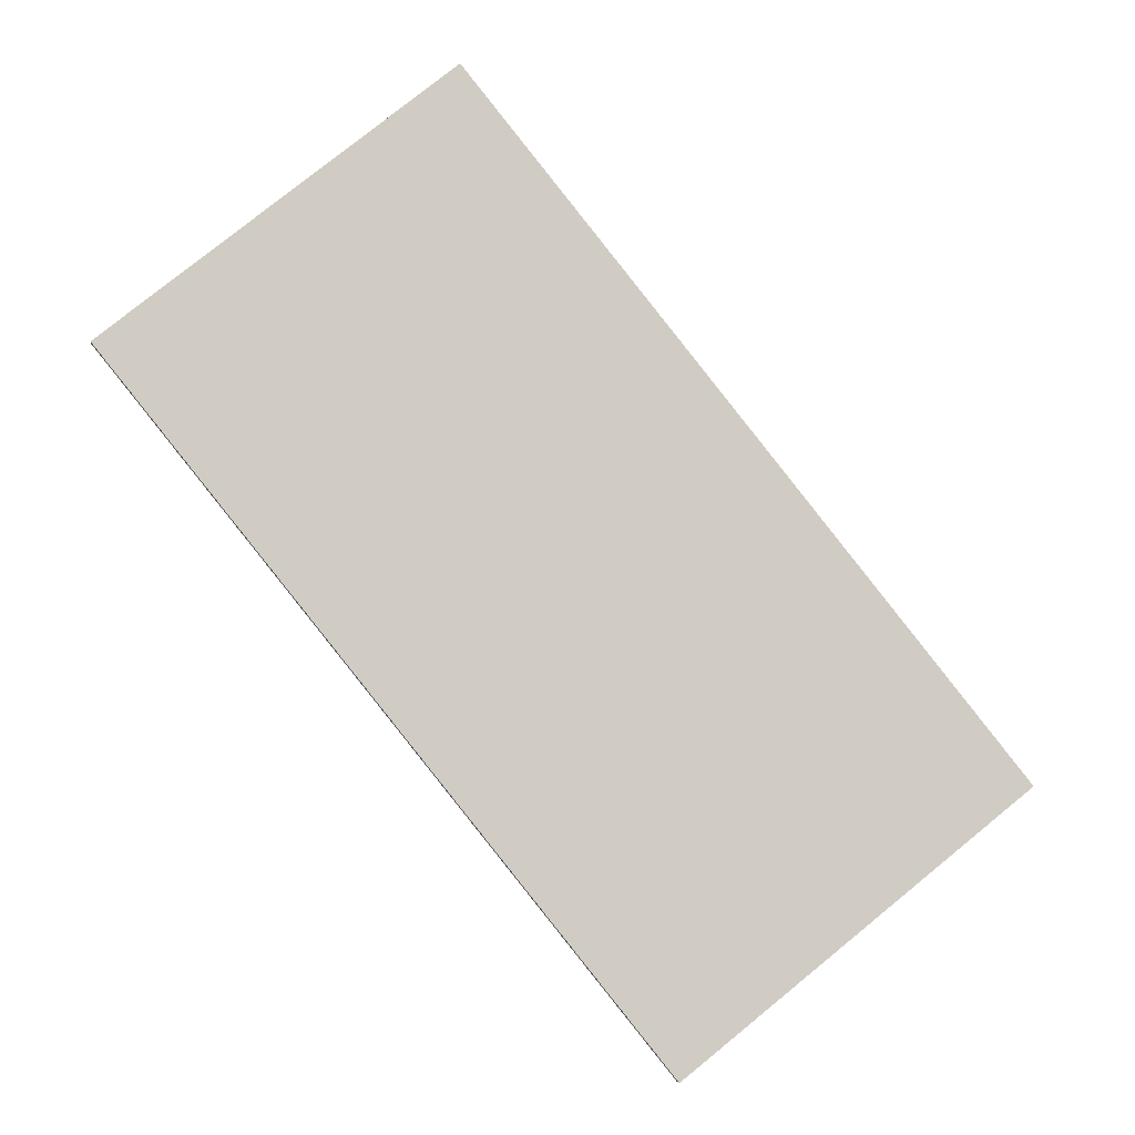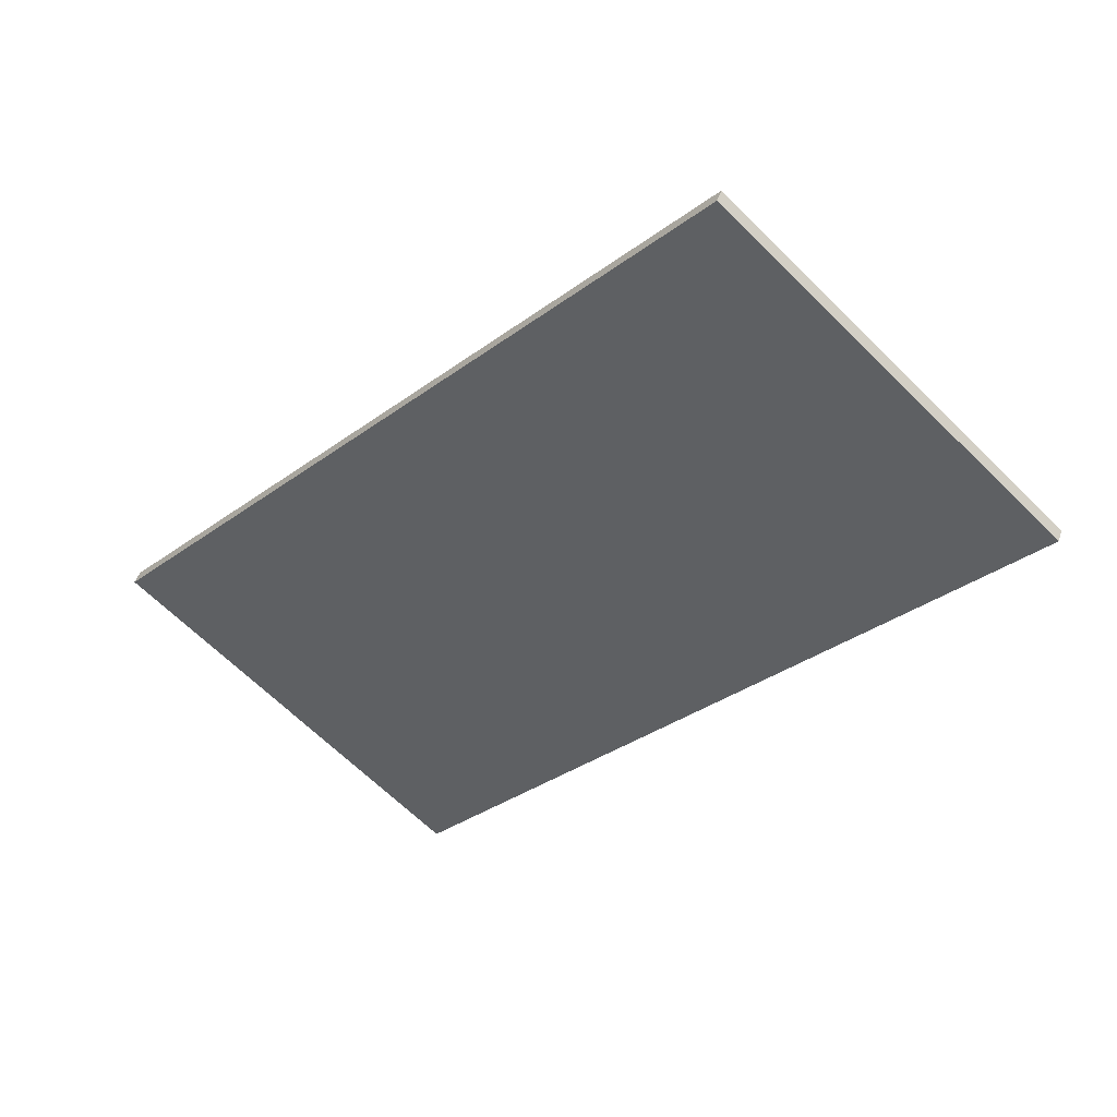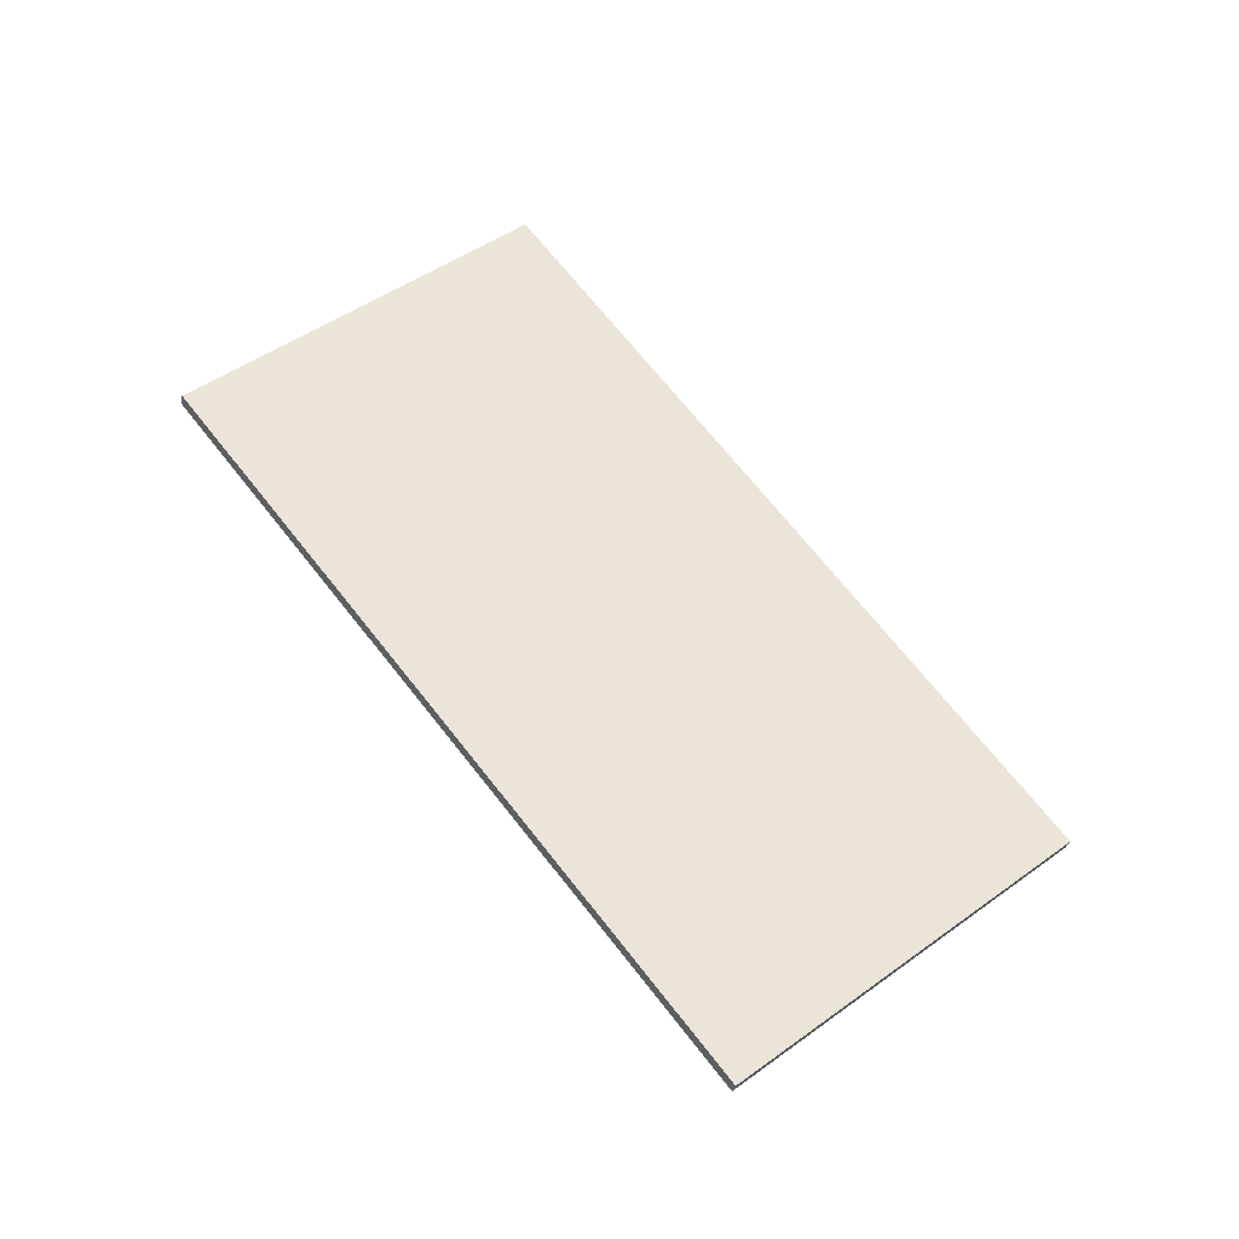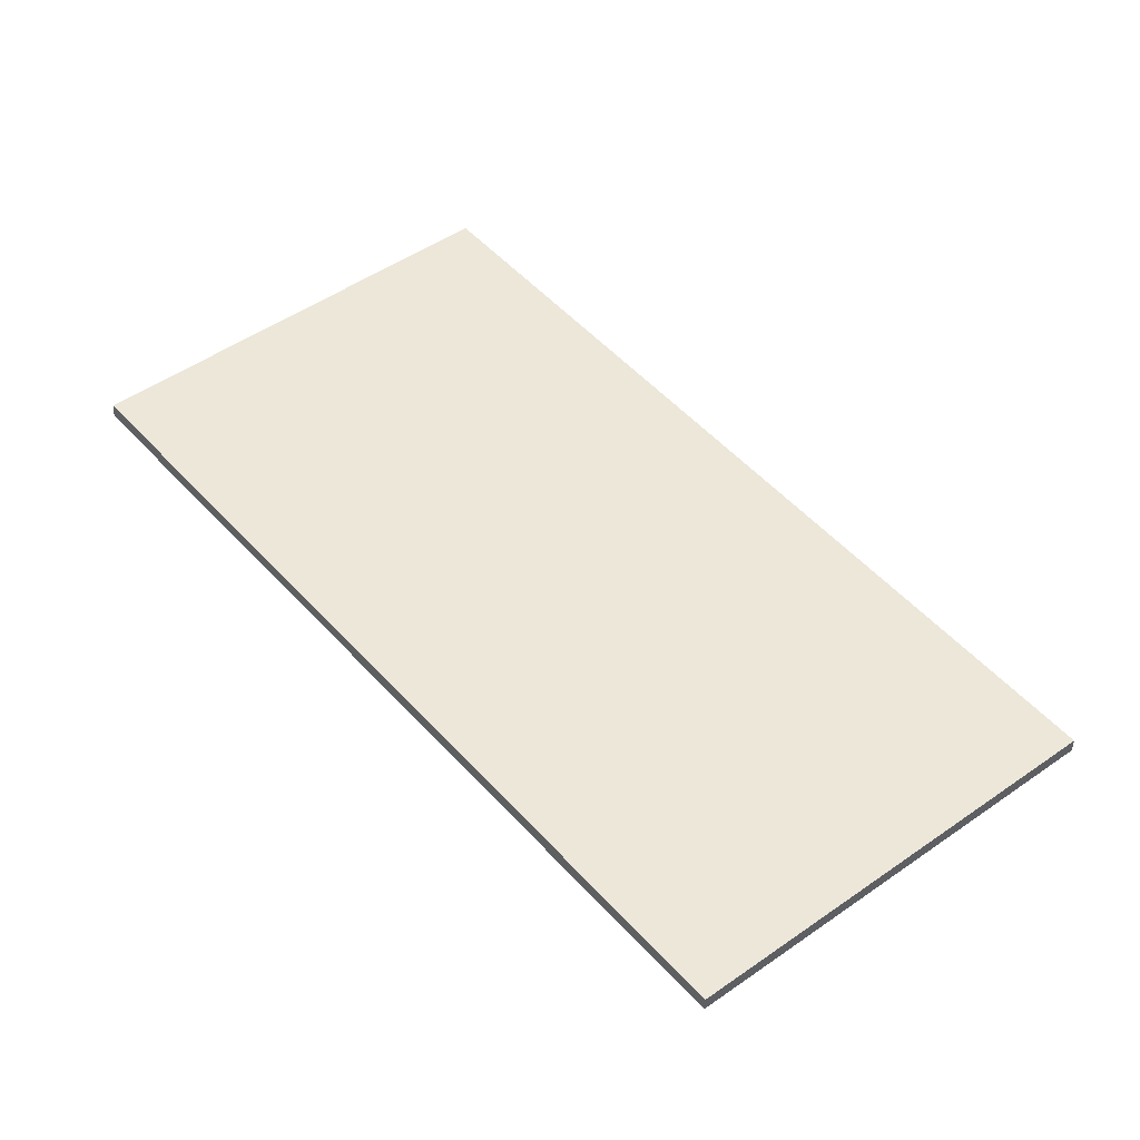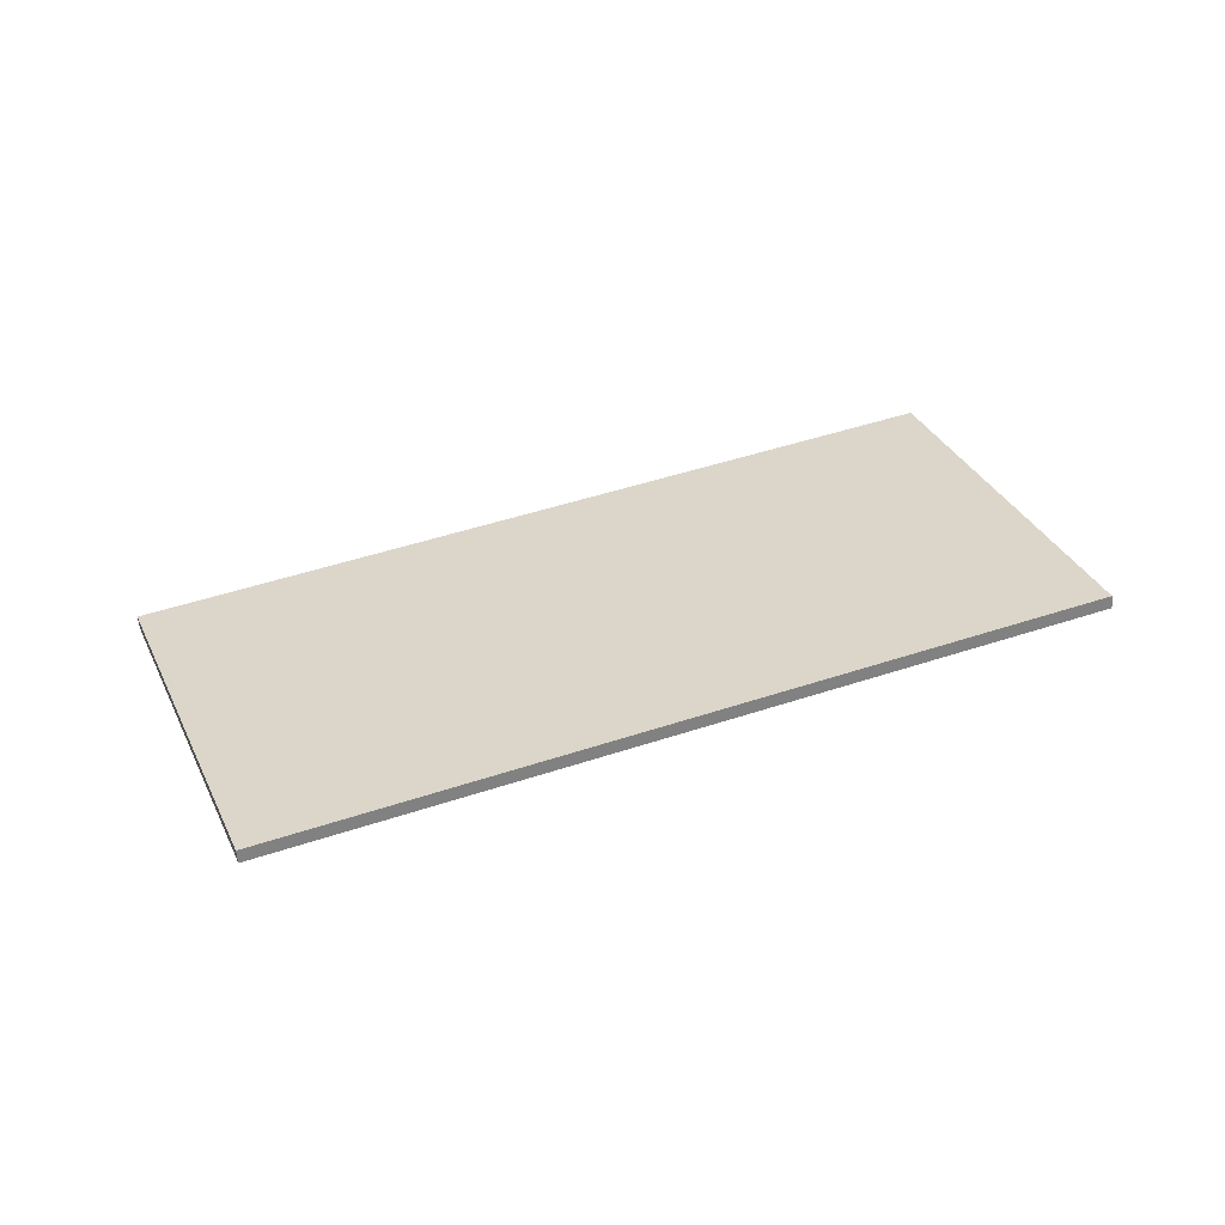
<metadata>
{"format":"obj","ext":"obj","renderer":"f3d","projection":"perspective","resolution":1024,"background":"white","views":[{"elev":-14.7,"azim":162.1,"up":"+Y"},{"elev":55.9,"azim":6.8,"up":"+Y"},{"elev":68.0,"azim":101.2,"up":"+Z"},{"elev":-51.7,"azim":167.1,"up":"+Y"},{"elev":45.5,"azim":28.0,"up":"+Z"}]}
</metadata>
<code>
v 0.9533 2.847 0.2797
v 2.26 4.361 0.2797
v 1.527 4.994 0.03103
v 0.2199 3.48 0.03103
v 1.532 4.989 0.0004992
v 0.2259 3.475 0.0004995
v 2.266 4.356 0.2492
v 0.9592 2.842 0.2492
f 1 2 3
f 1 3 4
f 4 3 5
f 4 5 6
f 6 5 7
f 6 7 8
f 8 7 2
f 8 2 1
f 4 6 8
f 4 8 1
f 5 3 2
f 5 2 7

</code>
